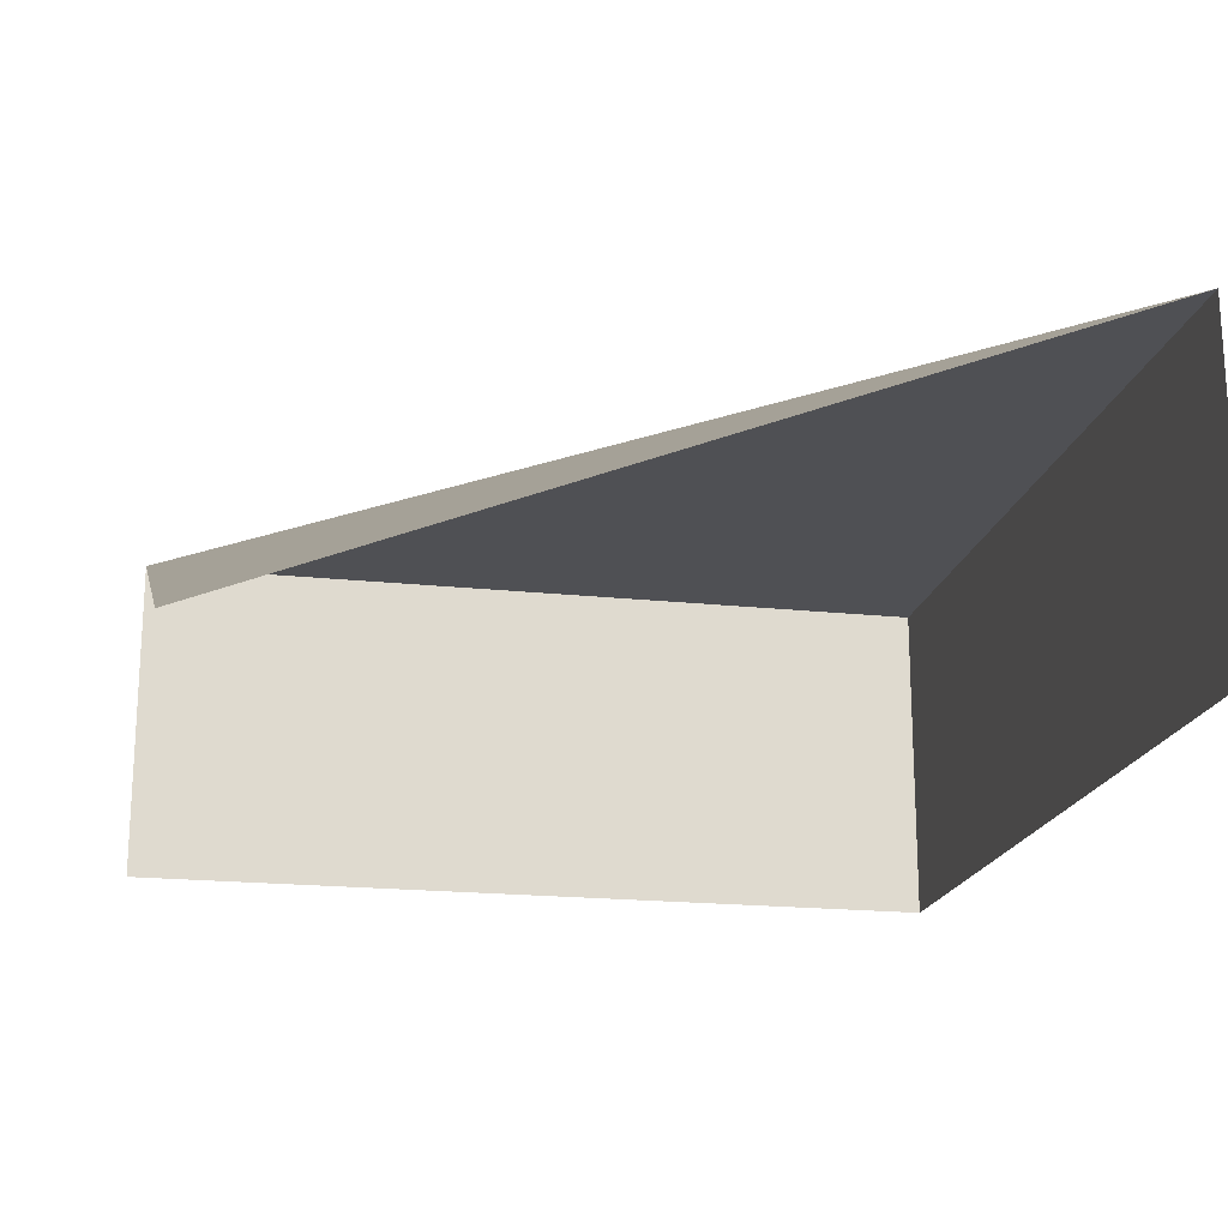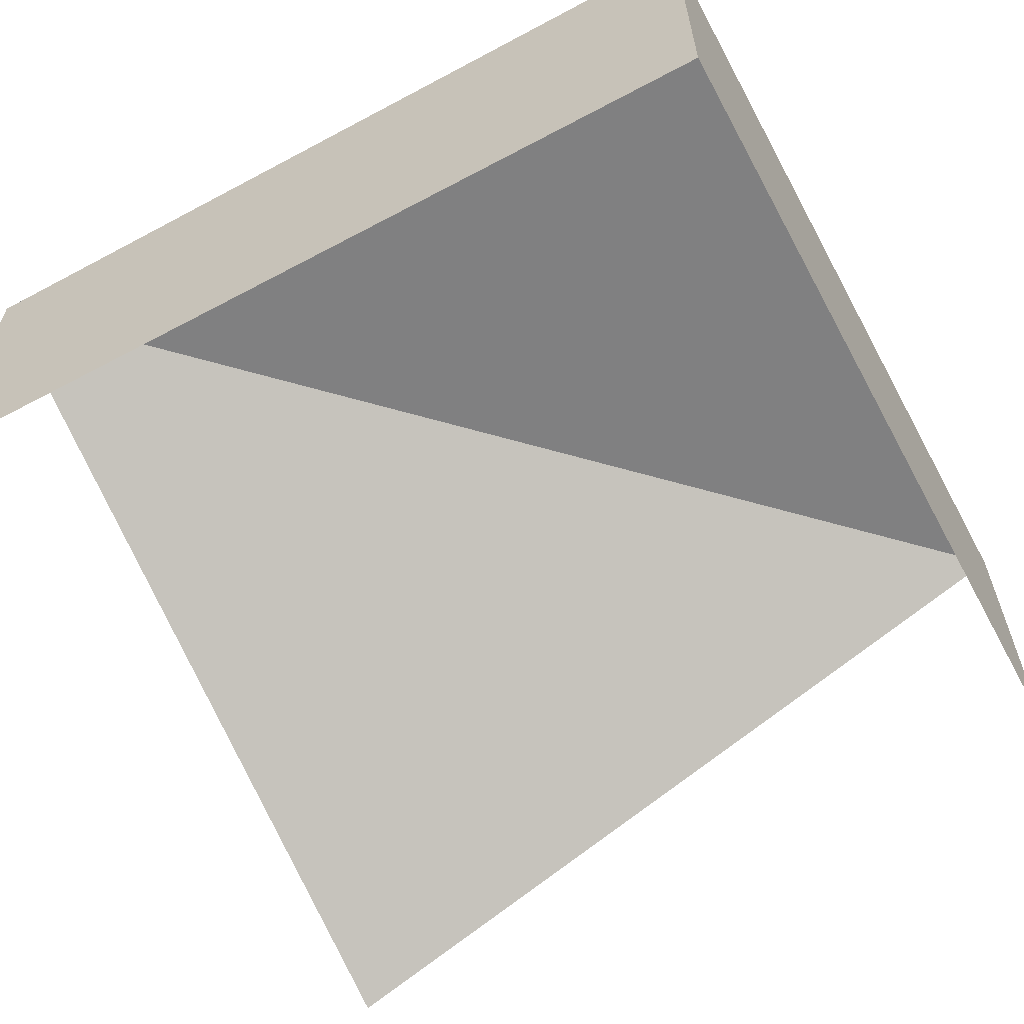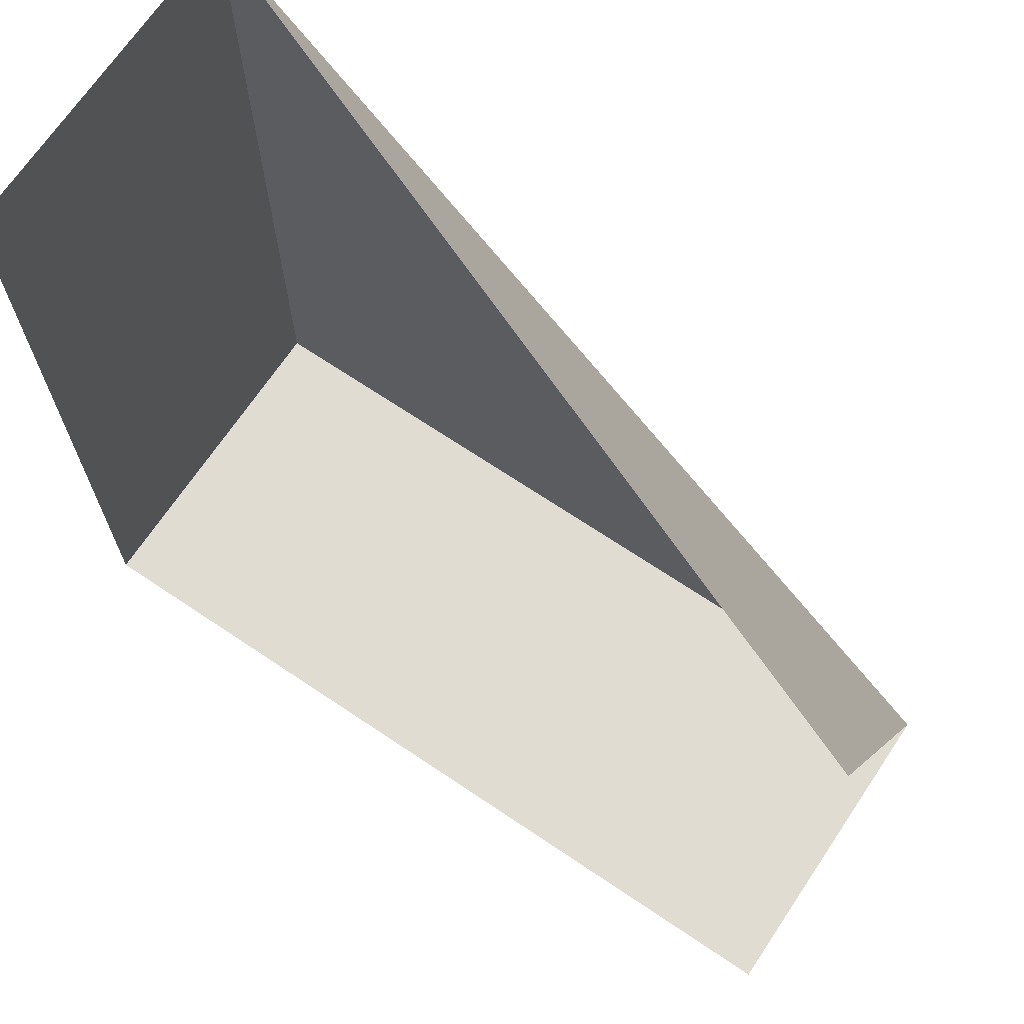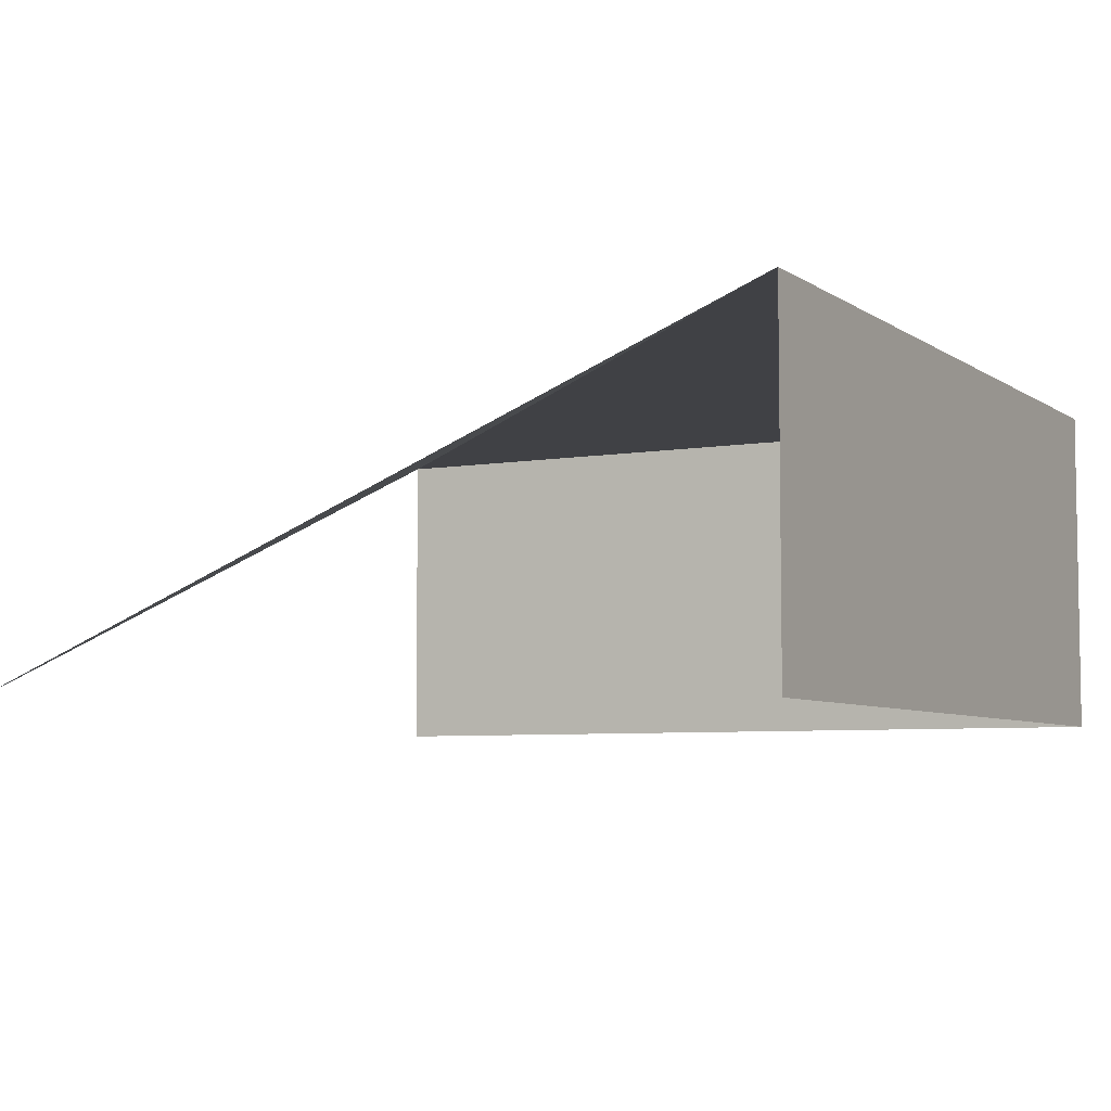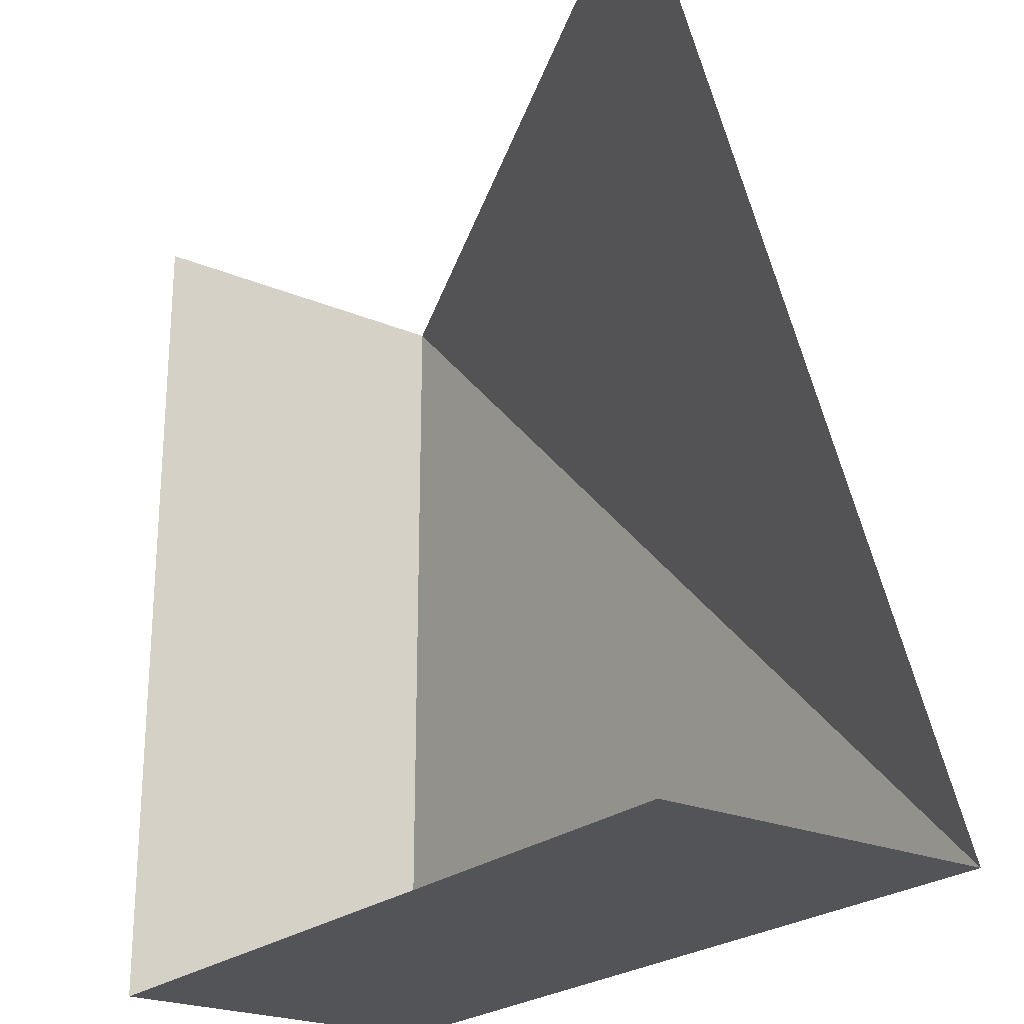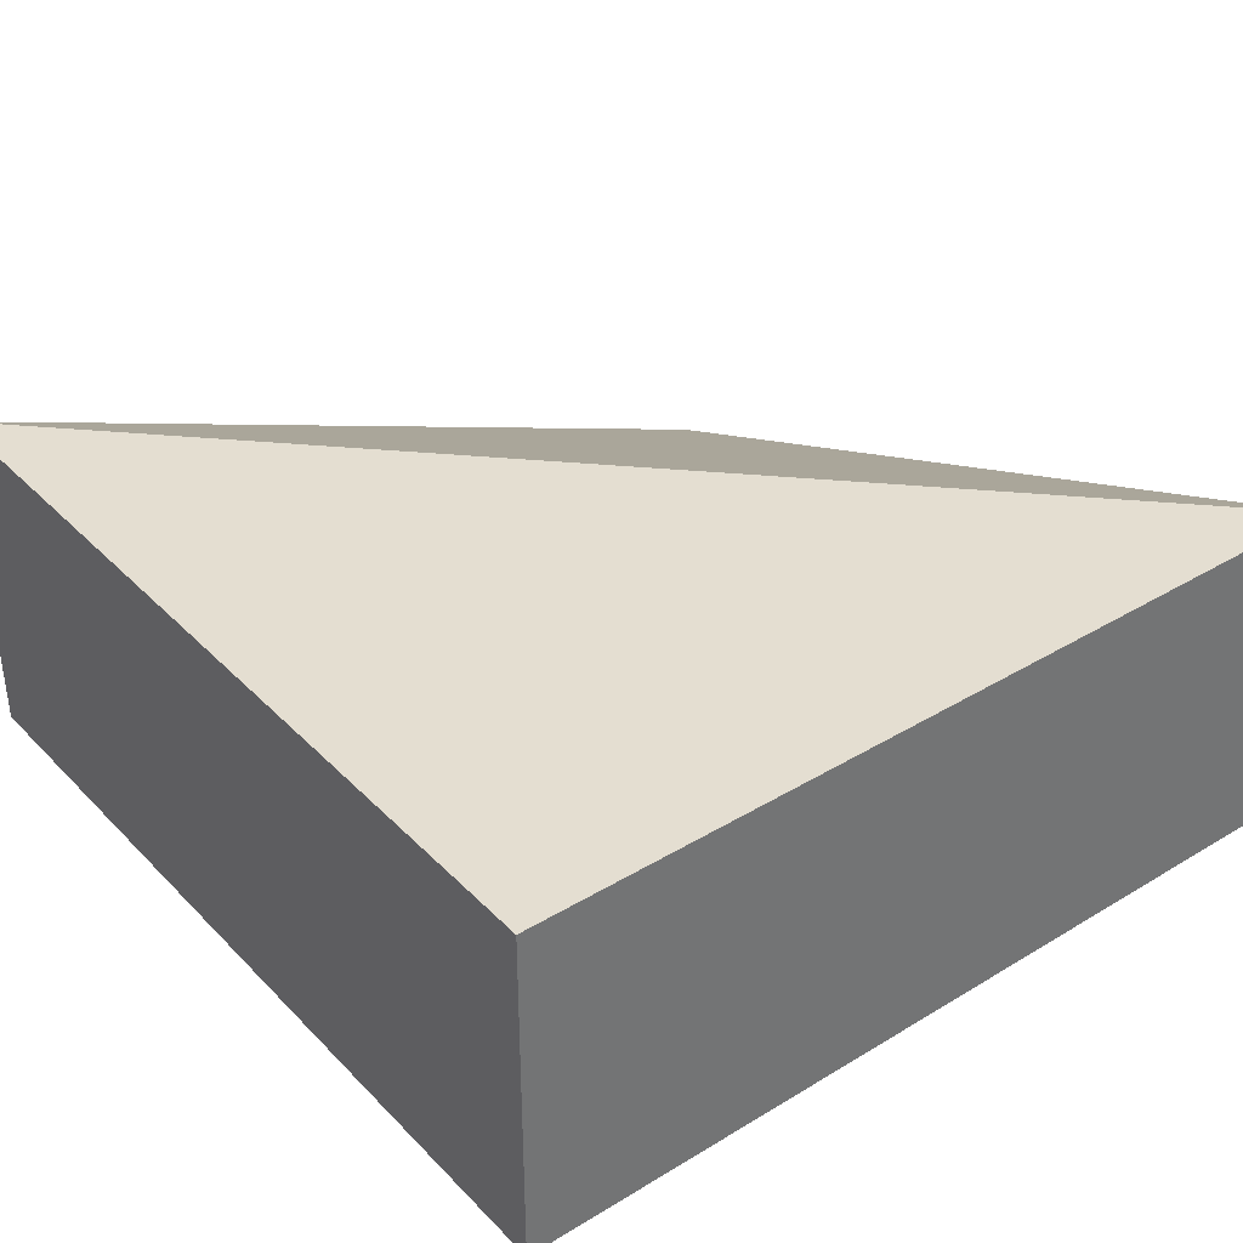
<metadata>
{"format":"obj","ext":"obj","renderer":"f3d","projection":"perspective","resolution":1024,"background":"white","views":[{"elev":-19.2,"azim":-101.4,"up":"+Z"},{"elev":-60.0,"azim":28.6,"up":"+Z"},{"elev":69.2,"azim":-146.1,"up":"+Y"},{"elev":-5.9,"azim":-62.0,"up":"+Z"},{"elev":-23.3,"azim":-125.6,"up":"+Y"},{"elev":36.5,"azim":52.0,"up":"+Z"}]}
</metadata>
<code>
o tileSlopeNTop
v  -1 -1  0.4
v   1 -1  0.4
v   1  1  0.4
v  -1  1 -0.4
v  -1 -1 -0.4
v   1 -1 -0.4
v   1  1 -0.4
f 1 2 3
f 1 5 6 2
f 2 6 7 3
f 1 3 4

</code>
